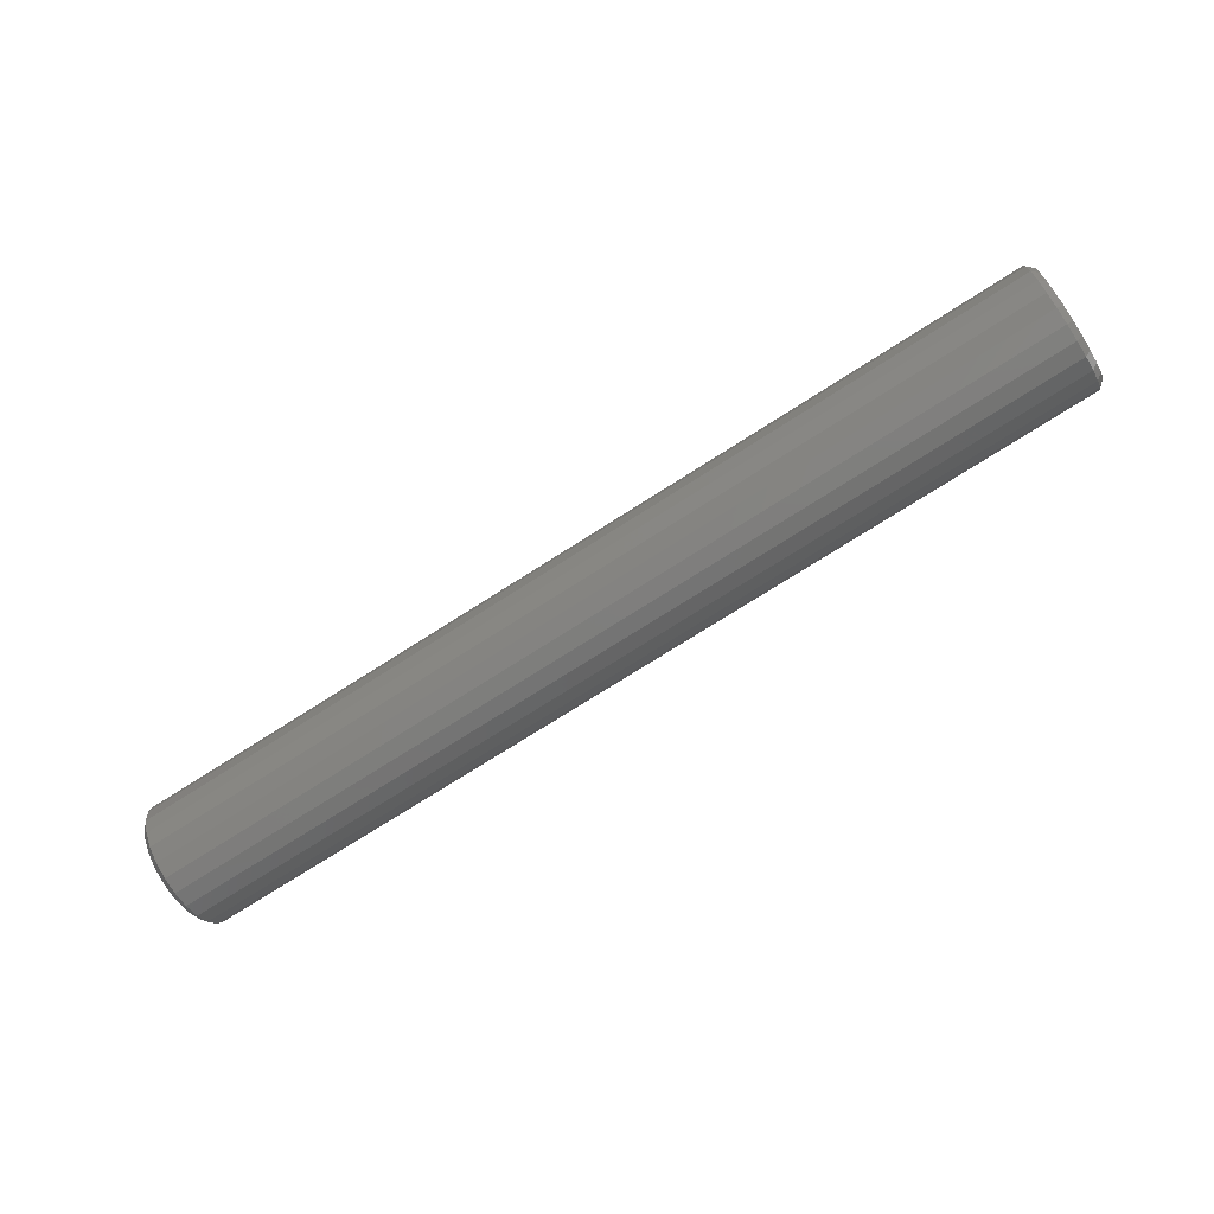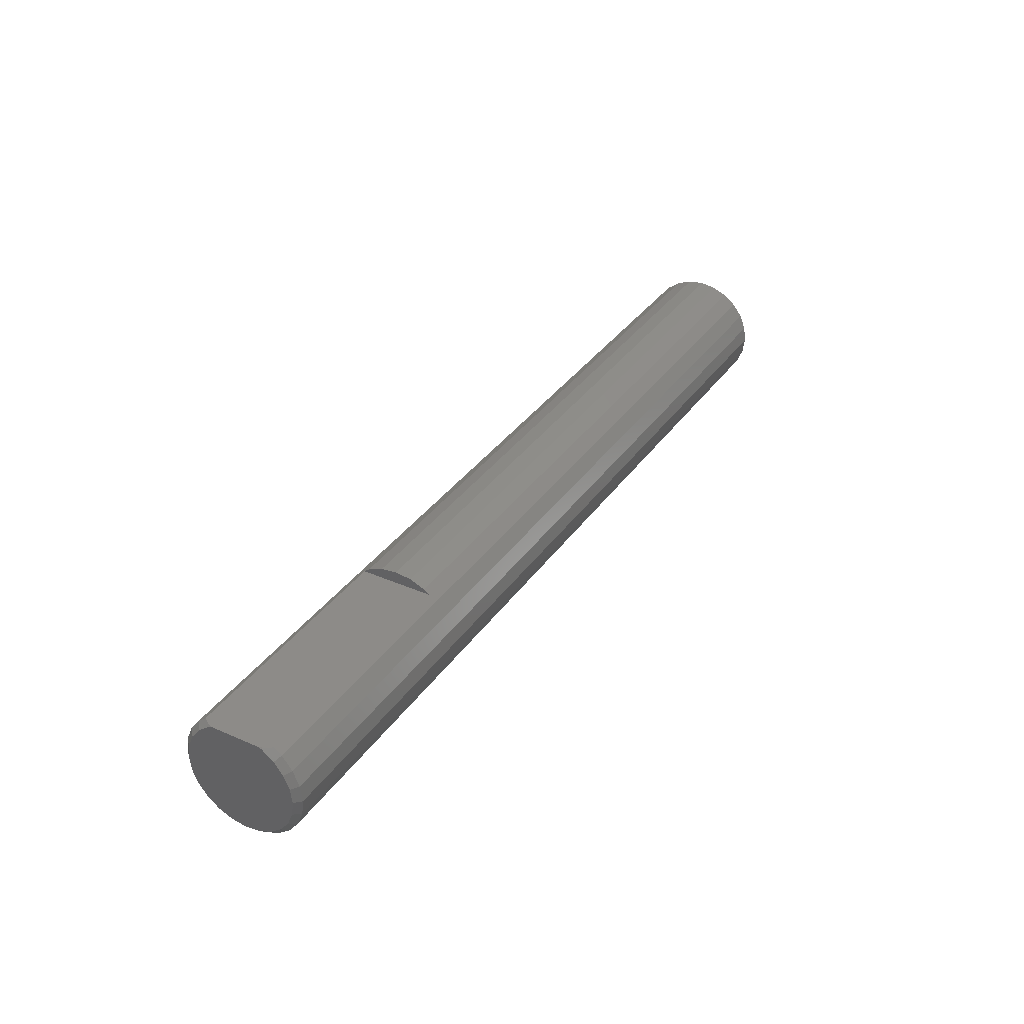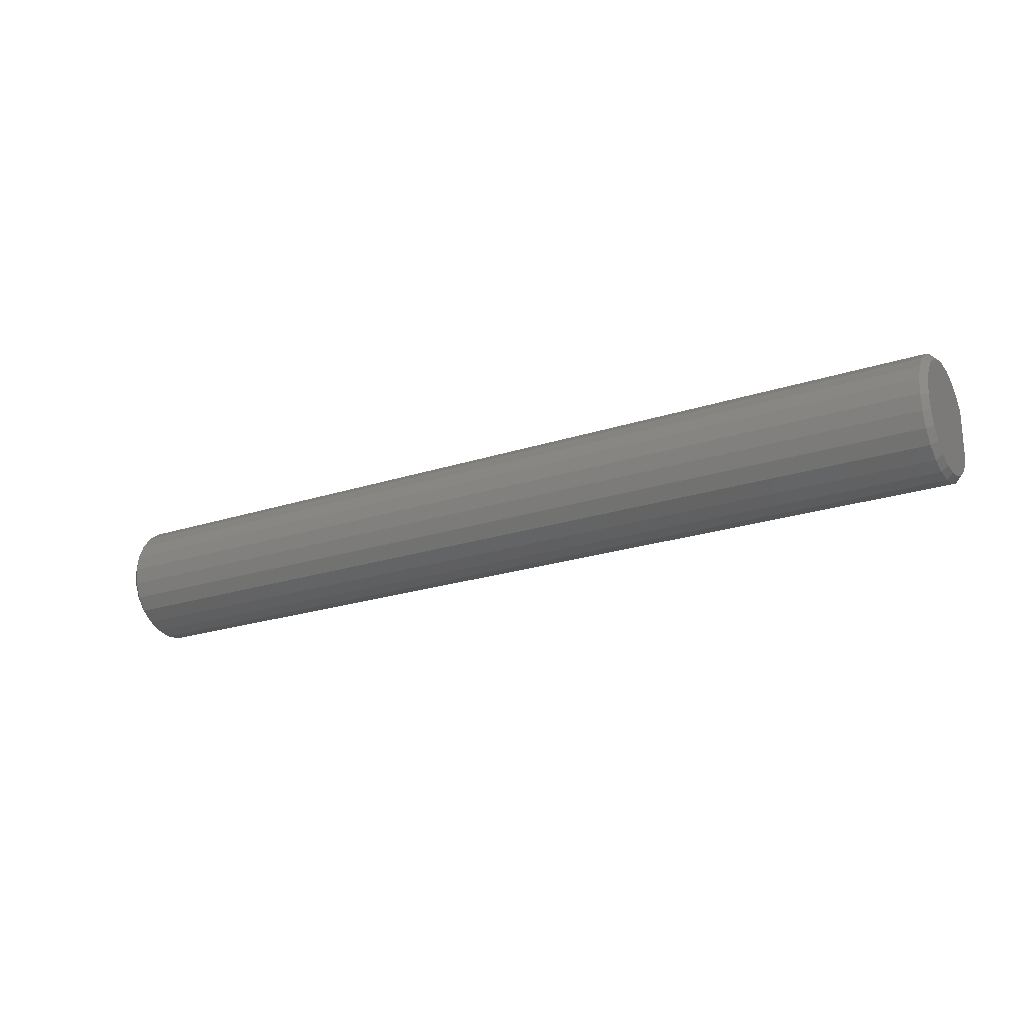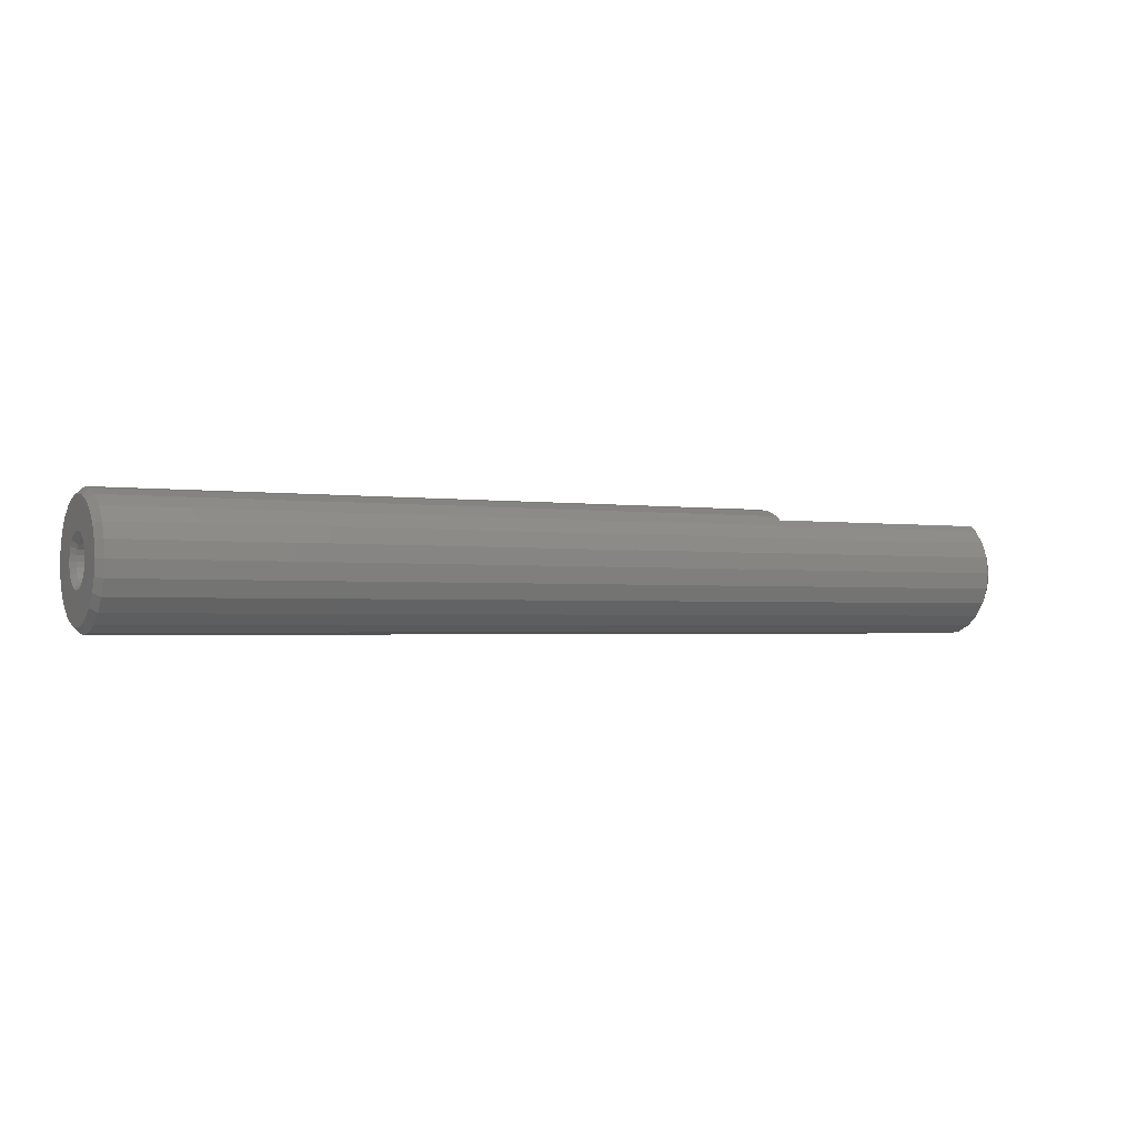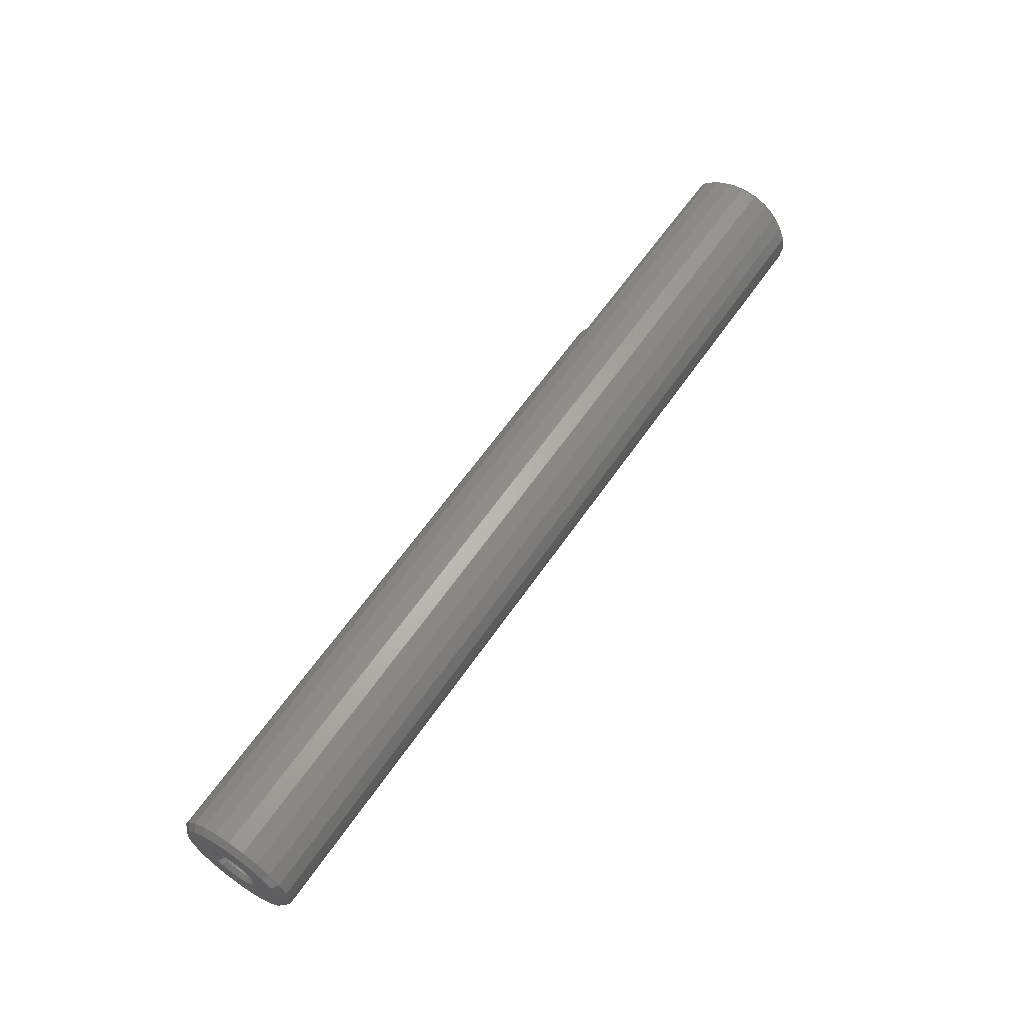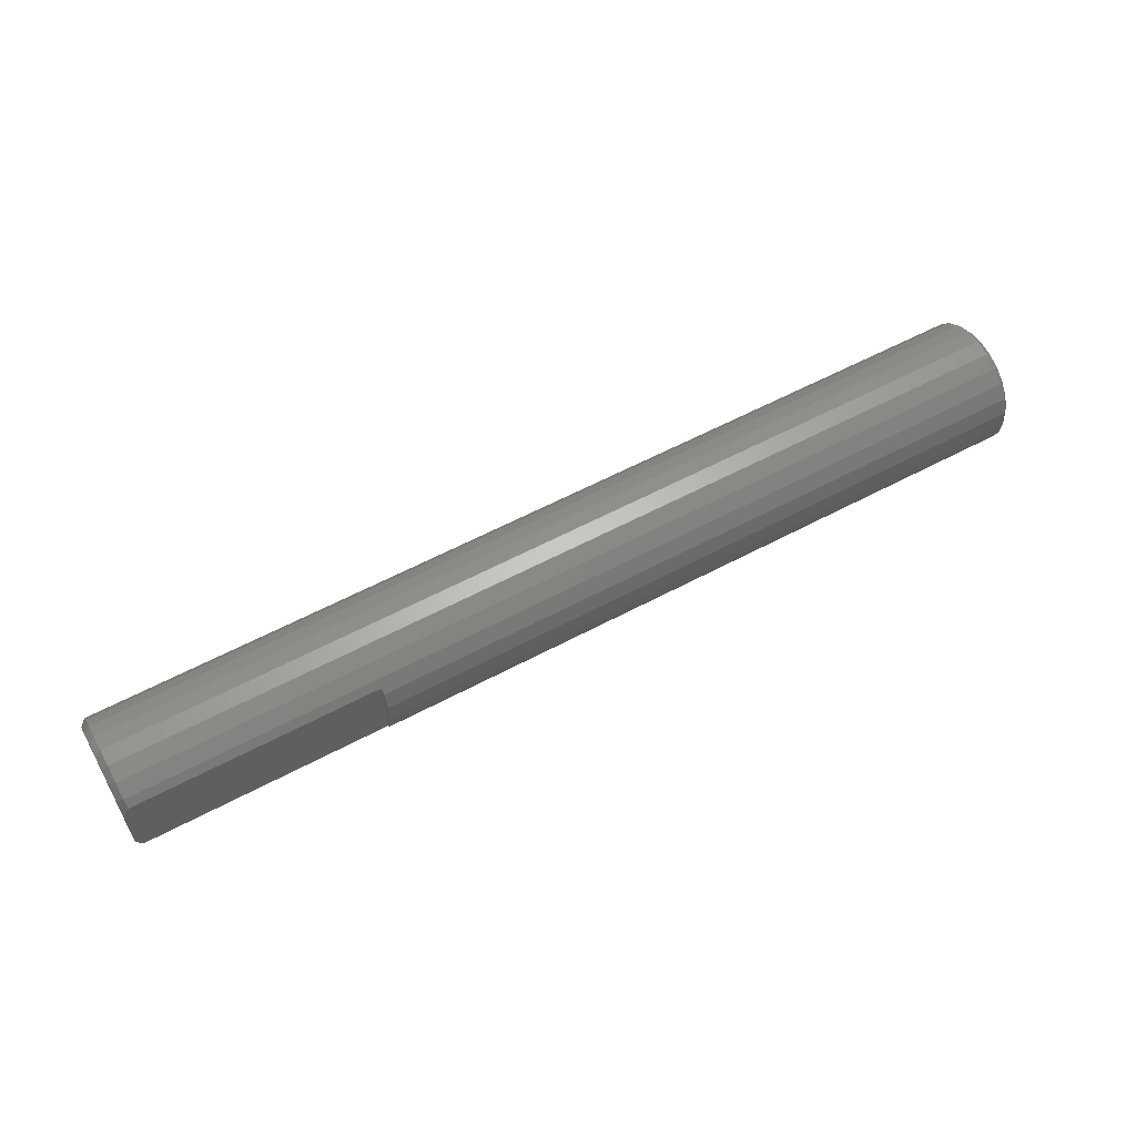
<metadata>
{"format":"stl","ext":"stl","renderer":"f3d","projection":"perspective","resolution":1024,"background":"white","views":[{"elev":-72.4,"azim":-147.2,"up":"+Y"},{"elev":35.0,"azim":120.2,"up":"+Y"},{"elev":-22.2,"azim":29.9,"up":"+Z"},{"elev":-1.7,"azim":-28.7,"up":"+Y"},{"elev":61.2,"azim":-55.7,"up":"+Z"},{"elev":58.1,"azim":151.0,"up":"+Z"}]}
</metadata>
<code>
# stl→obj: 174 verts, 344 faces
v 0 4.5 0
v 0 4.347 -1.165
v 0 4.347 1.165
v 0 3.897 -2.25
v 0 3.897 2.25
v 0 3.182 -3.182
v 0 3.182 3.182
v 0 2.25 -3.897
v 0 2.25 3.897
v 0 2 -0
v 0 1.932 0.5176
v 0 1.165 -4.347
v 0 1.414 -1.414
v 0 1.732 -1
v 0 1.932 -0.5176
v 0 -0 -4.5
v 0 -0 -2
v 0 0.5176 -1.932
v 0 1 -1.732
v 0 -1.732 -1
v 0 -1.414 -1.414
v 0 -1.165 -4.347
v 0 -1 -1.732
v 0 -0.5176 -1.932
v 0 -1.414 1.414
v 0 -1.732 1
v 0 -1.165 4.347
v 0 -1.932 0.5176
v 0 -2.25 3.897
v 0 -2 0
v 0 -2.25 -3.897
v 0 -1.932 -0.5176
v 0 1.732 1
v 0 1.414 1.414
v 0 1.165 4.347
v 0 1 1.732
v 0 0.5176 1.932
v 0 0 2
v 0 -0.5176 1.932
v 0 0 4.5
v 0 -1 1.732
v 0 -4.5 0
v 0 -4.347 1.165
v 0 -4.347 -1.165
v 0 -3.897 2.25
v 0 -3.897 -2.25
v 0 -3.182 3.182
v 0 -3.182 -3.182
v 75 4 -2.002
v 75 4 2.002
v 75 3.897 2.25
v 75 3.182 3.182
v 75 2.25 3.897
v 75 1.165 4.347
v 75 0 4.5
v 75 -1.165 4.347
v 75 -2.25 3.897
v 75 -3.182 3.182
v 75 -3.897 2.25
v 75 -4.347 1.165
v 75 -4.5 0
v 75 -4.347 -1.165
v 75 -3.897 -2.25
v 75 -3.182 -3.182
v 75 -2.25 -3.897
v 75 -1.165 -4.347
v 75 -0 -4.5
v 75 1.165 -4.347
v 75 2.25 -3.897
v 75 3.182 -3.182
v 75 3.897 -2.25
v 0.5 -0 -5
v 0.5 1.294 -4.83
v 0.5 2.5 -4.33
v 0.5 3.535 -3.535
v 0.5 4.33 -2.5
v 0.5 4.83 -1.294
v 0.5 5 0
v 74.5 -0 -5
v 74.5 1.294 -4.83
v 74.5 2.5 -4.33
v 74.5 3.535 -3.535
v 55 4 -2.93
v 74.5 4 -2.93
v 55 4.33 -2.5
v 55 4.83 -1.294
v 55 5 0
v 74.88 4 -2.309
v 11.06 1.621 0
v 0.379 1.621 0
v 0.379 1.566 -0.4195
v 11.06 1.566 -0.4195
v 12 0 -0
v 0.379 1.404 -0.8105
v 11.06 1.404 -0.8105
v 0.379 1.146 -1.146
v 11.06 1.146 -1.146
v 0.379 0.8105 -1.404
v 11.06 0.8105 -1.404
v 0.379 0.4195 -1.566
v 11.06 0.4195 -1.566
v 0.379 -0 -1.621
v 11.06 -0 -1.621
v 0.5 4.83 1.294
v 0.5 4.33 2.5
v 0.5 3.535 3.535
v 0.5 2.5 4.33
v 0.5 1.294 4.83
v 0.5 0 5
v 55 4.83 1.294
v 55 4.33 2.5
v 74.5 3.535 3.535
v 74.5 4 2.93
v 55 4 2.93
v 74.5 2.5 4.33
v 74.5 1.294 4.83
v 74.5 -0 5
v 74.88 4 2.309
v 11.06 0 1.621
v 0.379 0 1.621
v 0.379 0.4195 1.566
v 11.06 0.4195 1.566
v 0.379 0.8105 1.404
v 11.06 0.8105 1.404
v 0.379 1.146 1.146
v 11.06 1.146 1.146
v 0.379 1.404 0.8105
v 11.06 1.404 0.8105
v 0.379 1.566 0.4195
v 11.06 1.566 0.4195
v 0.5 -1.294 4.83
v 0.5 -2.5 4.33
v 0.5 -3.535 3.535
v 0.5 -4.33 2.5
v 0.5 -4.83 1.294
v 0.5 -5 0
v 74.5 -1.294 4.83
v 74.5 -2.5 4.33
v 74.5 -3.535 3.535
v 74.5 -4.33 2.5
v 74.5 -4.83 1.294
v 74.5 -5 -0
v 11.06 -1.621 0
v 0.379 -1.621 0
v 0.379 -1.566 0.4195
v 11.06 -1.566 0.4195
v 0.379 -1.404 0.8105
v 11.06 -1.404 0.8105
v 0.379 -1.146 1.146
v 11.06 -1.146 1.146
v 0.379 -0.8105 1.404
v 11.06 -0.8105 1.404
v 0.379 -0.4195 1.566
v 11.06 -0.4195 1.566
v 0.5 -4.83 -1.294
v 0.5 -4.33 -2.5
v 0.5 -3.535 -3.535
v 0.5 -2.5 -4.33
v 0.5 -1.294 -4.83
v 74.5 -4.83 -1.294
v 74.5 -4.33 -2.5
v 74.5 -3.535 -3.535
v 74.5 -2.5 -4.33
v 74.5 -1.294 -4.83
v 0.379 -0.4195 -1.566
v 11.06 -0.4195 -1.566
v 0.379 -0.8105 -1.404
v 11.06 -0.8105 -1.404
v 0.379 -1.146 -1.146
v 11.06 -1.146 -1.146
v 0.379 -1.404 -0.8105
v 11.06 -1.404 -0.8105
v 0.379 -1.566 -0.4195
v 11.06 -1.566 -0.4195
f 1 2 3
f 3 2 4
f 3 4 5
f 5 4 6
f 5 6 7
f 7 6 8
f 7 8 9
f 9 8 10
f 9 10 11
f 8 12 13
f 8 13 14
f 8 14 15
f 8 15 10
f 12 16 17
f 12 17 18
f 12 18 19
f 12 19 13
f 20 21 22
f 22 21 23
f 22 23 16
f 16 23 24
f 16 24 17
f 25 26 27
f 27 26 28
f 27 28 29
f 29 28 30
f 29 30 31
f 31 30 32
f 31 32 22
f 22 32 20
f 11 33 9
f 9 33 34
f 9 34 35
f 35 34 36
f 35 36 37
f 38 39 40
f 38 40 35
f 38 35 37
f 41 25 27
f 41 27 40
f 41 40 39
f 42 43 44
f 44 43 45
f 44 45 46
f 46 45 47
f 46 47 48
f 48 47 29
f 48 29 31
f 49 50 51
f 49 51 52
f 49 52 53
f 49 53 54
f 49 54 55
f 49 55 56
f 49 56 57
f 49 57 58
f 49 58 59
f 49 59 60
f 49 60 61
f 49 61 62
f 49 62 63
f 49 63 64
f 49 64 65
f 49 65 66
f 49 66 67
f 49 67 68
f 49 68 69
f 49 69 70
f 49 70 71
f 72 16 12
f 72 12 73
f 73 12 8
f 73 8 74
f 8 6 75
f 8 75 74
f 75 6 4
f 75 4 76
f 76 4 2
f 76 2 77
f 77 2 1
f 77 1 78
f 79 72 73
f 79 73 80
f 80 73 74
f 80 74 81
f 75 82 81
f 75 81 74
f 82 75 76
f 82 76 83
f 82 83 84
f 83 76 85
f 76 77 86
f 76 86 85
f 77 78 87
f 77 87 86
f 67 79 80
f 67 80 68
f 68 80 81
f 68 81 69
f 69 81 82
f 69 82 70
f 82 84 88
f 82 88 71
f 82 71 70
f 49 71 88
f 89 90 91
f 89 91 92
f 10 15 91
f 10 91 90
f 93 89 92
f 92 91 94
f 92 94 95
f 15 14 94
f 15 94 91
f 93 92 95
f 96 97 95
f 96 95 94
f 14 13 96
f 14 96 94
f 93 95 97
f 97 96 98
f 97 98 99
f 13 19 98
f 13 98 96
f 93 97 99
f 99 98 100
f 99 100 101
f 98 19 18
f 98 18 100
f 99 101 93
f 101 100 102
f 101 102 103
f 100 18 17
f 100 17 102
f 101 103 93
f 104 78 1
f 104 1 3
f 5 105 104
f 5 104 3
f 5 7 106
f 5 106 105
f 9 107 106
f 9 106 7
f 9 35 108
f 9 108 107
f 40 109 108
f 40 108 35
f 87 78 104
f 87 104 110
f 110 104 105
f 110 105 111
f 106 112 113
f 106 113 114
f 106 114 111
f 106 111 105
f 112 106 107
f 112 107 115
f 115 107 108
f 115 108 116
f 116 108 109
f 116 109 117
f 51 50 118
f 51 118 113
f 51 113 112
f 51 112 52
f 52 112 115
f 52 115 53
f 53 115 116
f 53 116 54
f 54 116 117
f 54 117 55
f 119 120 121
f 119 121 122
f 38 37 121
f 38 121 120
f 93 119 122
f 122 121 123
f 122 123 124
f 123 121 37
f 123 37 36
f 93 122 124
f 124 123 125
f 124 125 126
f 36 34 125
f 36 125 123
f 93 124 126
f 126 125 127
f 126 127 128
f 34 33 127
f 34 127 125
f 114 83 85
f 114 85 86
f 114 86 87
f 114 87 110
f 114 110 111
f 50 49 88
f 50 88 84
f 50 84 83
f 50 83 114
f 50 114 113
f 50 113 118
f 93 126 128
f 128 127 129
f 128 129 130
f 33 11 129
f 33 129 127
f 93 128 130
f 130 129 90
f 130 90 89
f 11 10 90
f 11 90 129
f 93 130 89
f 27 131 109
f 27 109 40
f 131 27 29
f 131 29 132
f 29 47 133
f 29 133 132
f 47 45 134
f 47 134 133
f 43 135 134
f 43 134 45
f 43 42 136
f 43 136 135
f 117 109 131
f 117 131 137
f 137 131 132
f 137 132 138
f 138 132 133
f 138 133 139
f 139 133 134
f 139 134 140
f 140 134 135
f 140 135 141
f 141 135 136
f 141 136 142
f 55 117 137
f 55 137 56
f 56 137 138
f 56 138 57
f 57 138 139
f 57 139 58
f 58 139 140
f 58 140 59
f 59 140 141
f 59 141 60
f 60 141 142
f 60 142 61
f 143 144 145
f 143 145 146
f 30 28 145
f 30 145 144
f 93 143 146
f 146 145 147
f 146 147 148
f 28 26 147
f 28 147 145
f 93 146 148
f 148 147 149
f 148 149 150
f 26 25 149
f 26 149 147
f 93 148 150
f 150 149 151
f 150 151 152
f 25 41 151
f 25 151 149
f 93 150 152
f 152 151 153
f 152 153 154
f 41 39 153
f 41 153 151
f 93 152 154
f 154 153 120
f 154 120 119
f 39 38 120
f 39 120 153
f 93 154 119
f 136 42 44
f 136 44 155
f 44 46 156
f 44 156 155
f 48 157 156
f 48 156 46
f 157 48 31
f 157 31 158
f 158 31 22
f 158 22 159
f 159 22 16
f 159 16 72
f 142 136 155
f 142 155 160
f 160 155 156
f 160 156 161
f 161 156 157
f 161 157 162
f 162 157 158
f 162 158 163
f 163 158 159
f 163 159 164
f 164 159 72
f 164 72 79
f 61 142 160
f 61 160 62
f 62 160 161
f 62 161 63
f 63 161 162
f 63 162 64
f 64 162 163
f 64 163 65
f 65 163 164
f 65 164 66
f 66 164 79
f 66 79 67
f 103 102 165
f 103 165 166
f 17 24 165
f 17 165 102
f 93 103 166
f 166 165 167
f 166 167 168
f 24 23 167
f 24 167 165
f 93 166 168
f 168 167 169
f 168 169 170
f 23 21 169
f 23 169 167
f 93 168 170
f 170 169 171
f 170 171 172
f 21 20 171
f 21 171 169
f 93 170 172
f 172 171 173
f 172 173 174
f 20 32 173
f 20 173 171
f 93 172 174
f 174 173 144
f 174 144 143
f 32 30 144
f 32 144 173
f 93 174 143

</code>
